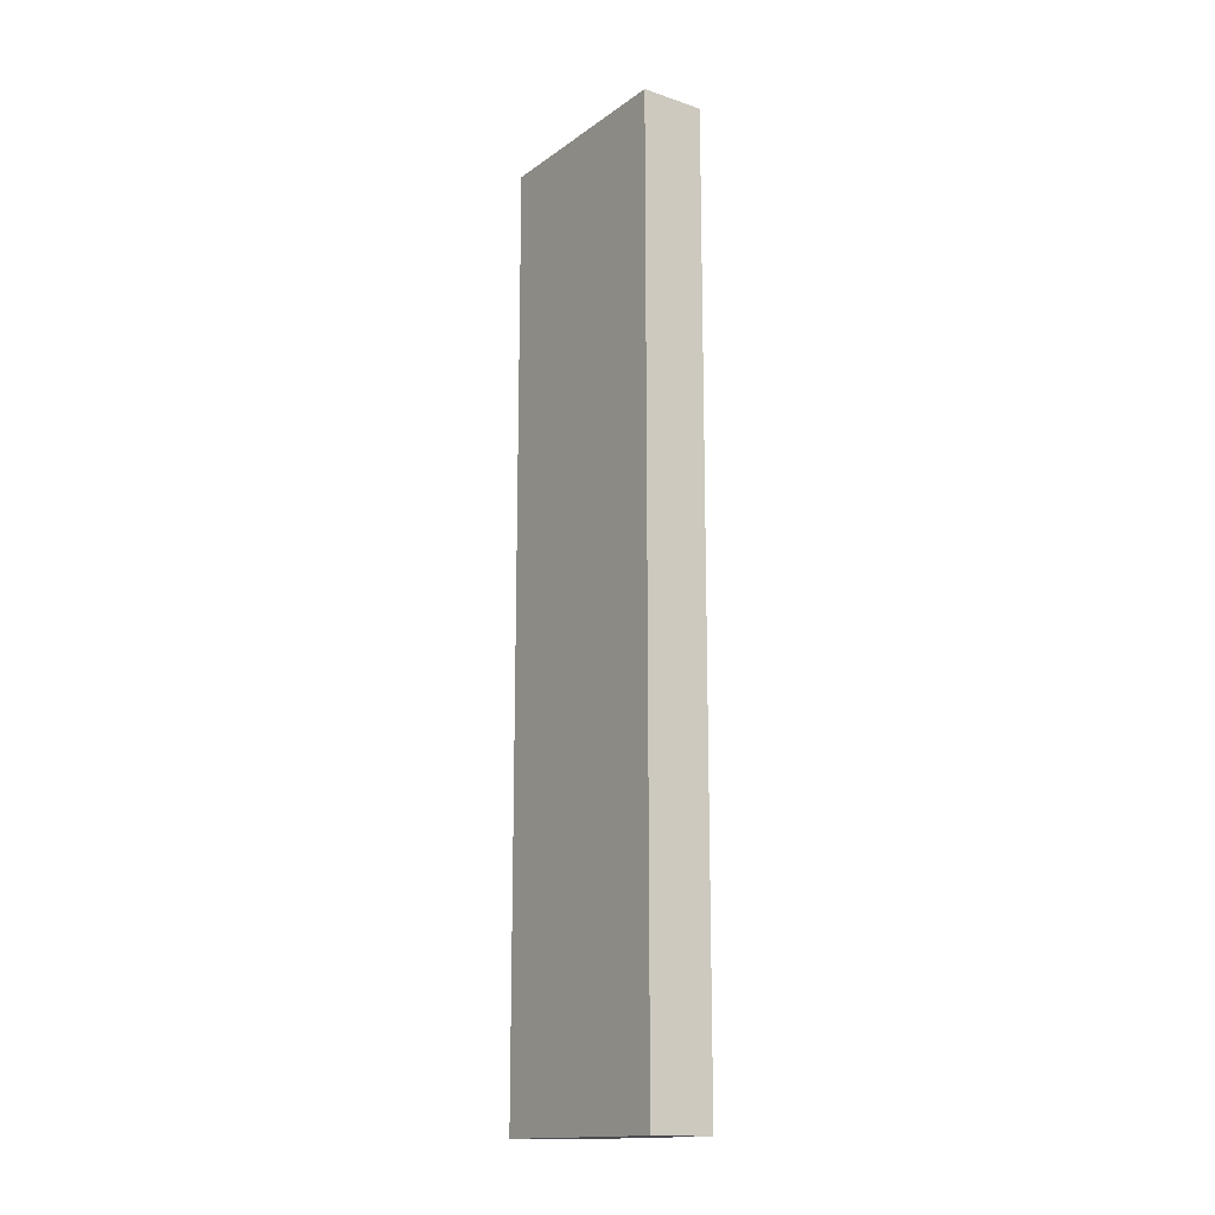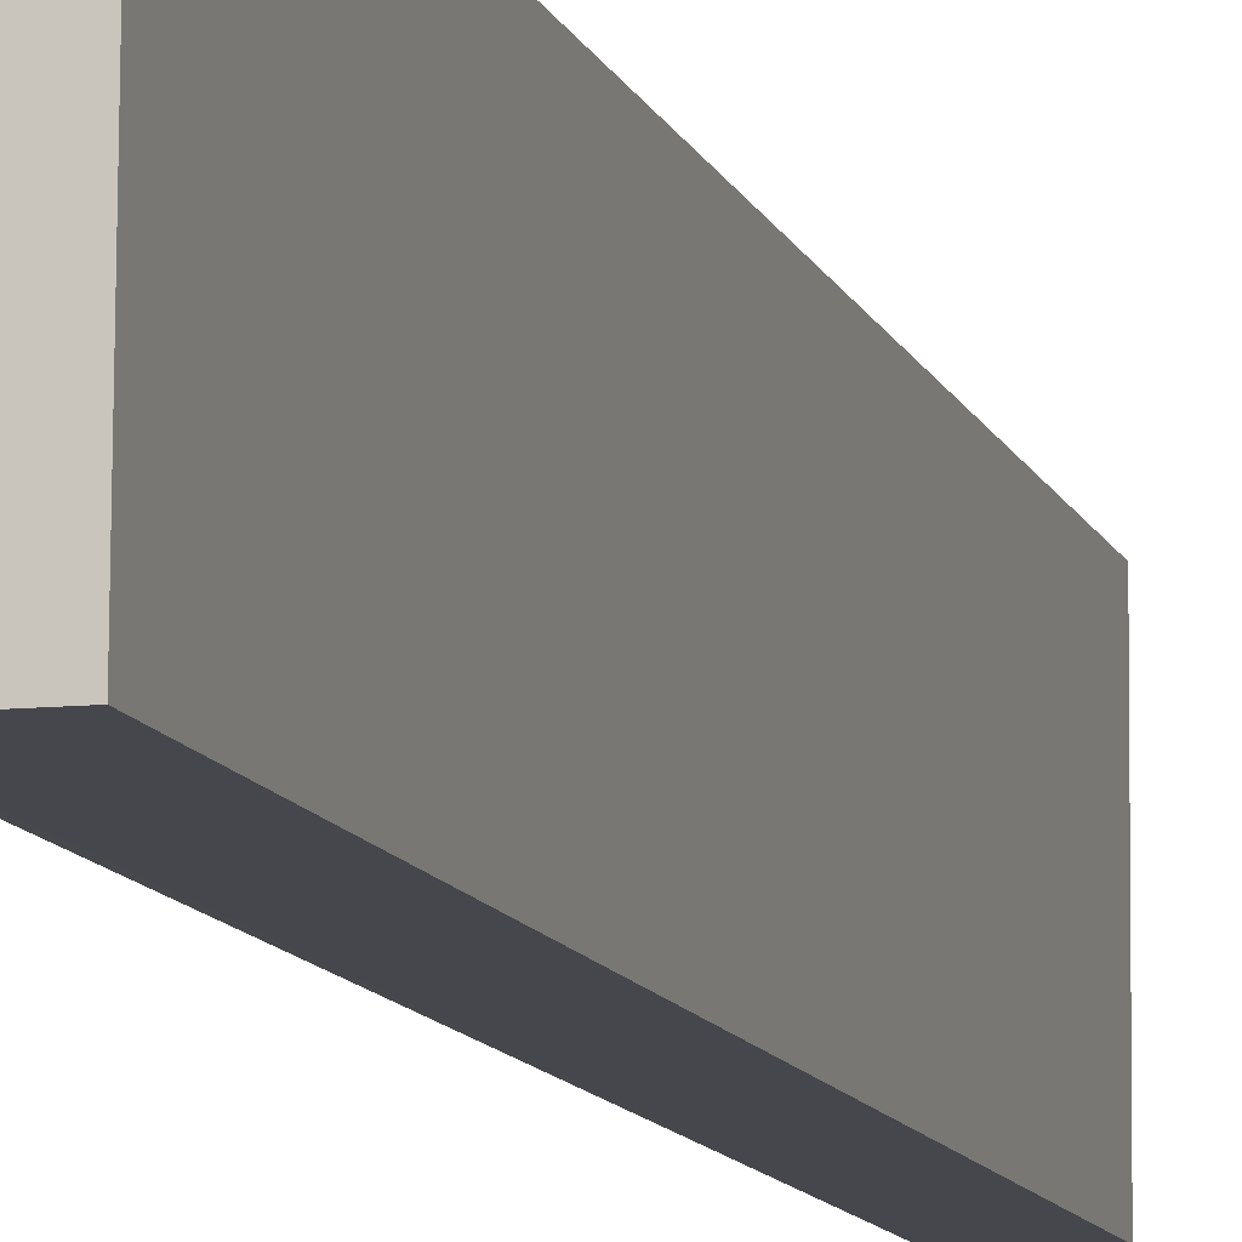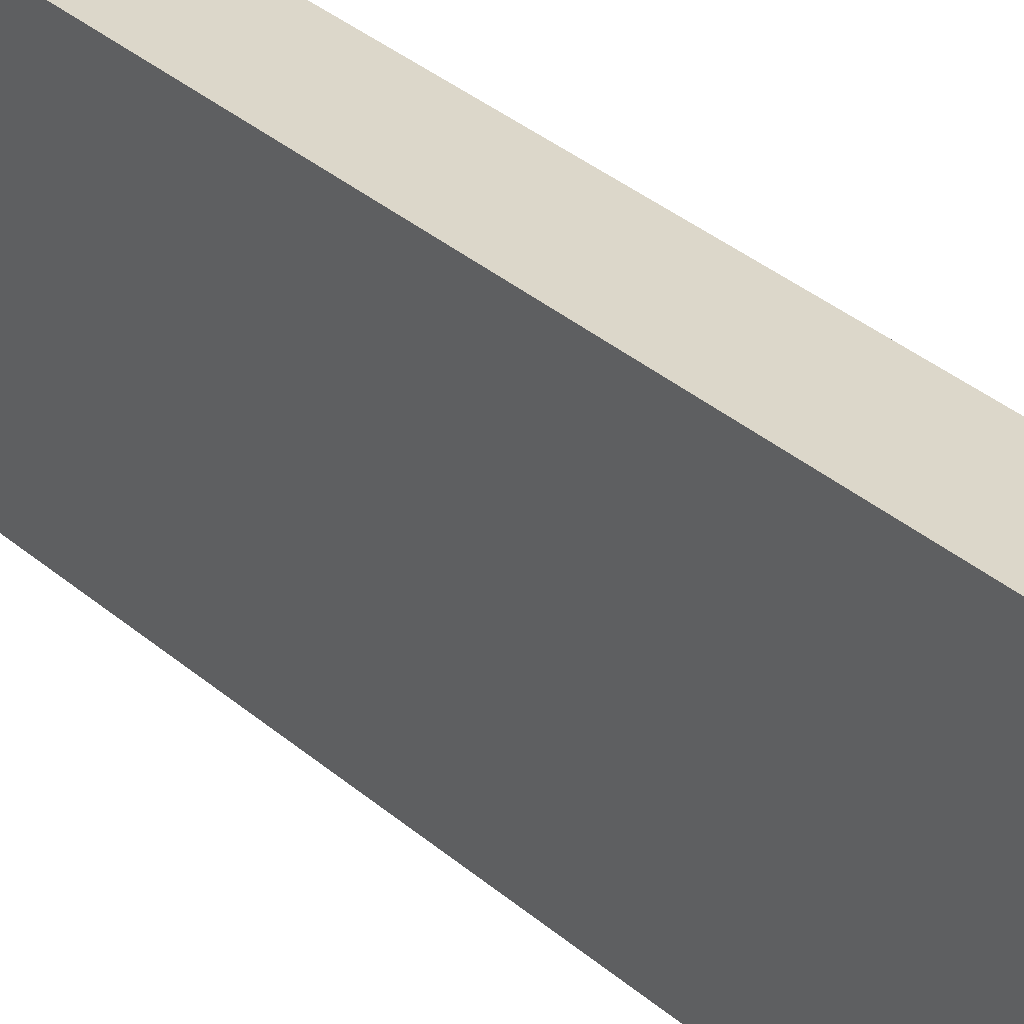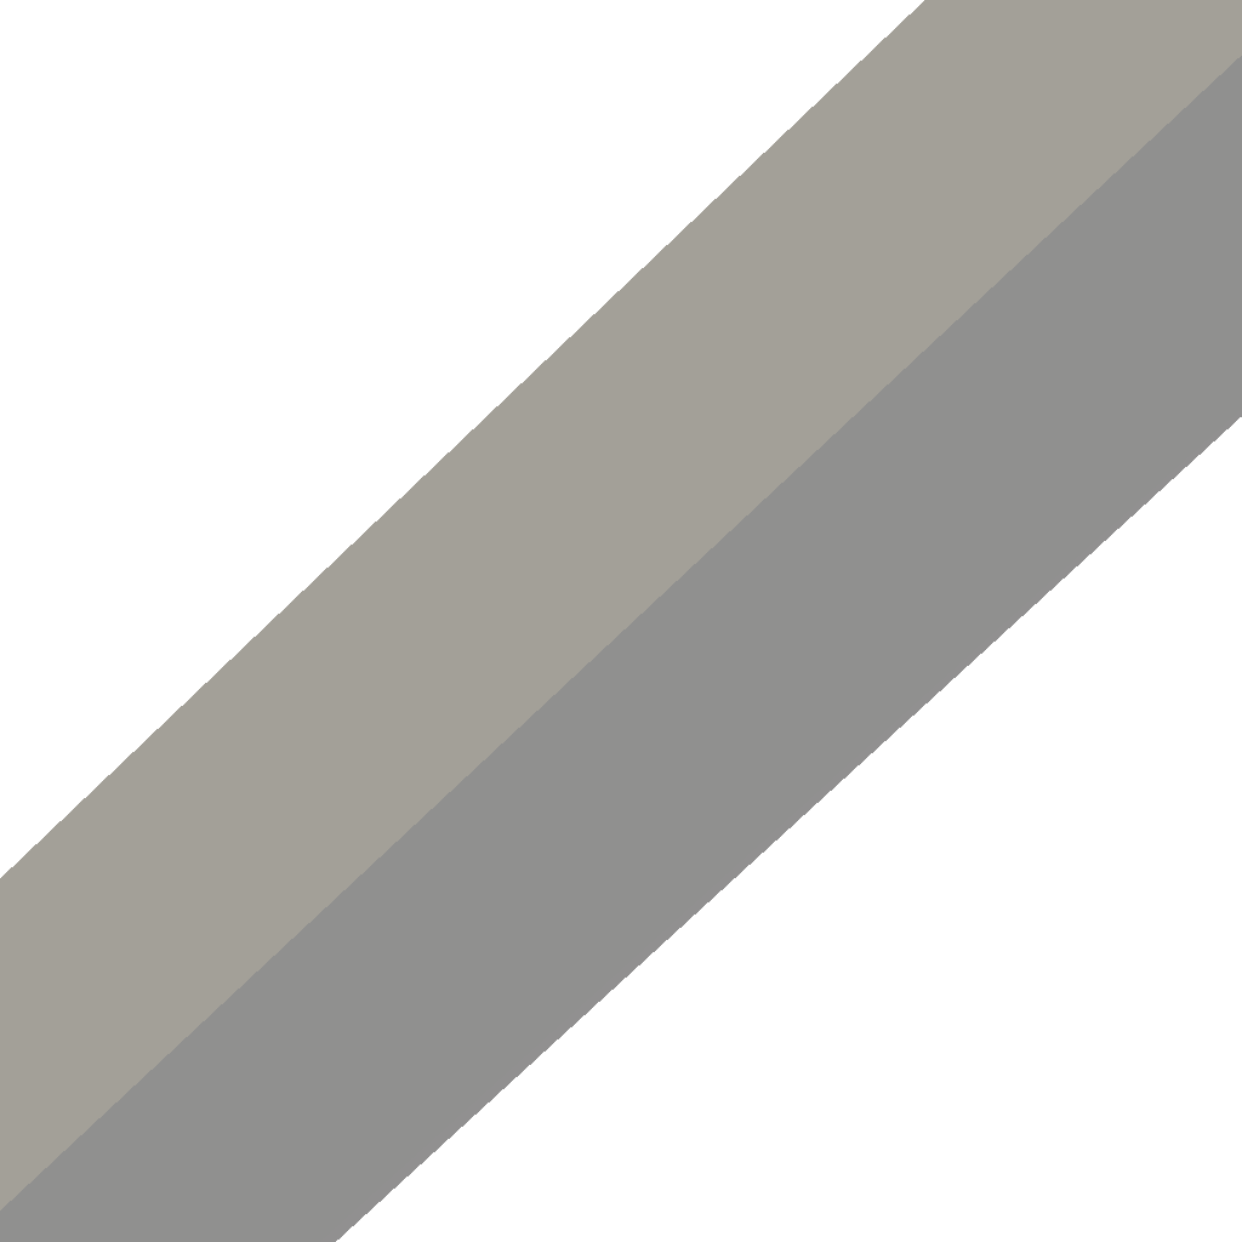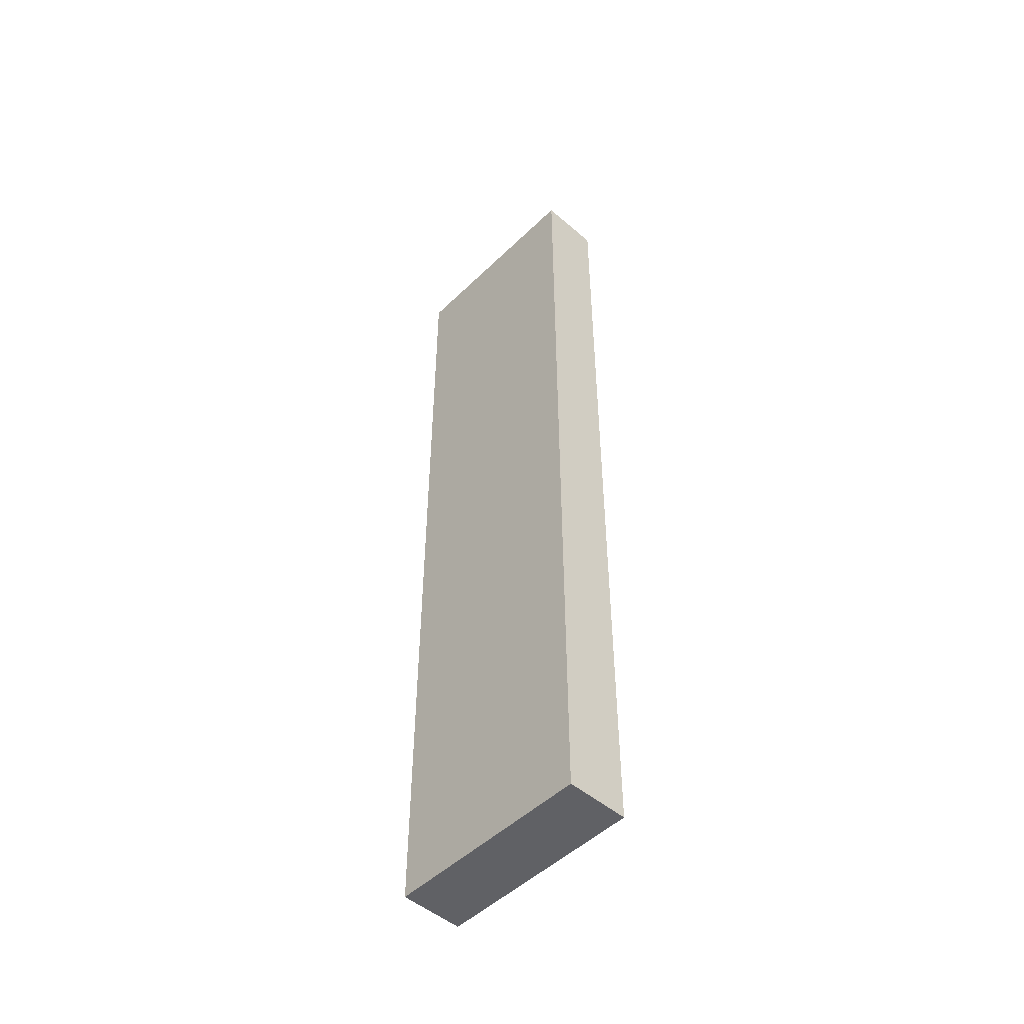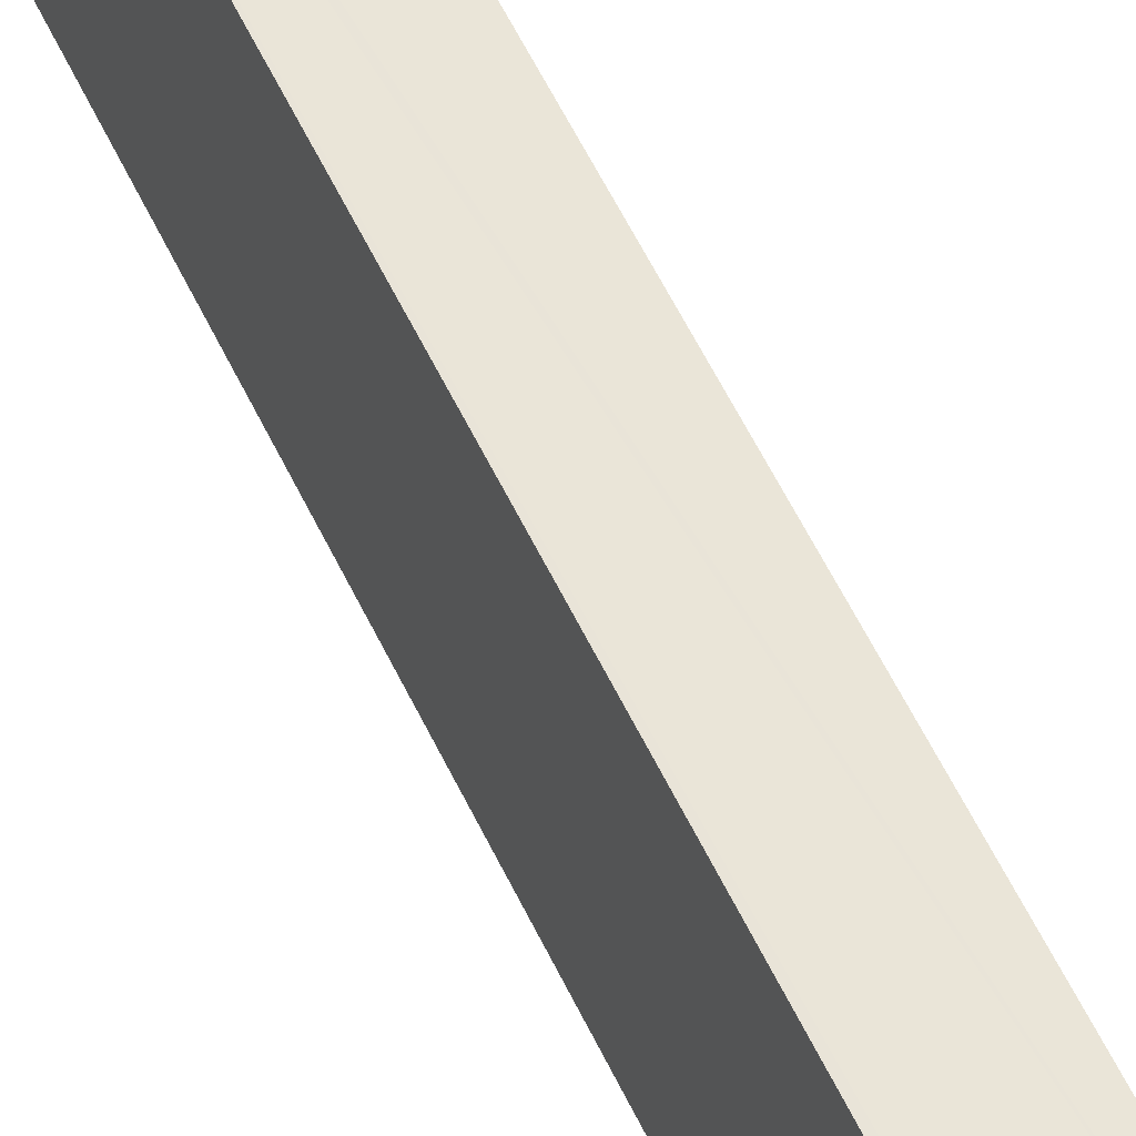
<metadata>
{"format":"obj","ext":"obj","renderer":"f3d","projection":"perspective","resolution":1024,"background":"white","views":[{"elev":-15.5,"azim":-35.3,"up":"+Y"},{"elev":-11.1,"azim":-164.5,"up":"+Z"},{"elev":30.8,"azim":141.8,"up":"+Z"},{"elev":-65.8,"azim":-44.4,"up":"+Z"},{"elev":-49.7,"azim":136.3,"up":"+Y"},{"elev":59.9,"azim":154.2,"up":"+Z"}]}
</metadata>
<code>
v  0 16.1 9.856e-16
v  1.049 16.1 -3.629
v  0.025 16.1 -3.635
v  1.122 16.1 -3.629
v  1.101 16.1 0.006
v  1.026 16.1 0.006
v  1.101 -3.674e-19 0.006
v  1.026 -3.674e-19 0.006
v  0 0 0
v  1.122 2.222e-16 -3.629
v  0.025 2.226e-16 -3.635
v  1.049 2.222e-16 -3.629
g defaultobject
f 1 2 3
f 2 1 4
f 4 1 5
f 5 1 6
f 6 7 5
f 7 6 1
f 7 1 8
f 8 1 9
f 7 4 5
f 4 7 10
f 10 2 4
f 2 10 3
f 3 10 11
f 11 10 12
f 11 1 3
f 1 11 9
f 8 10 7
f 10 8 9
f 10 9 12
f 12 9 11

</code>
